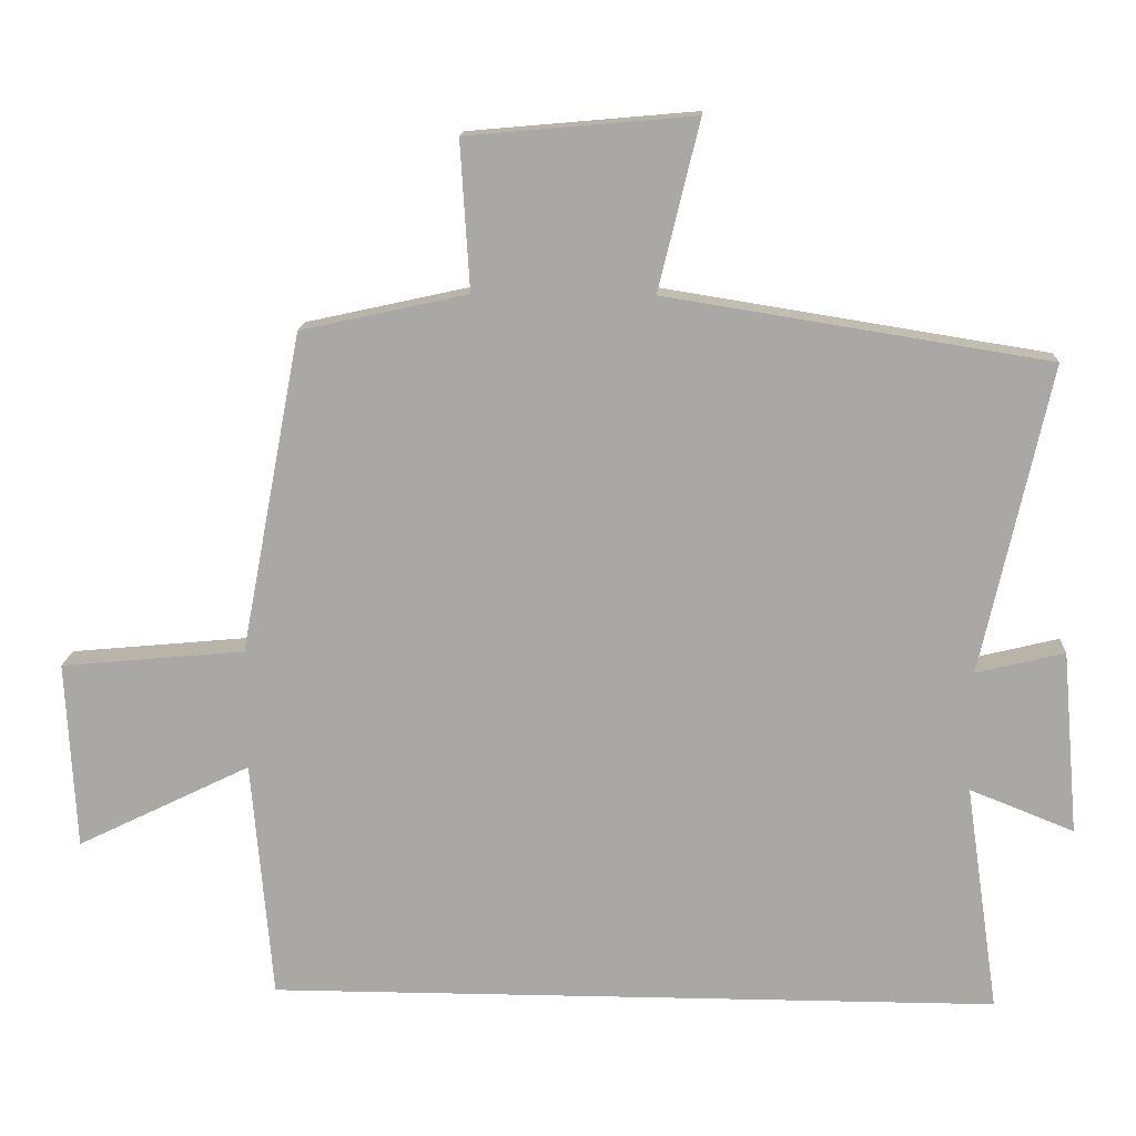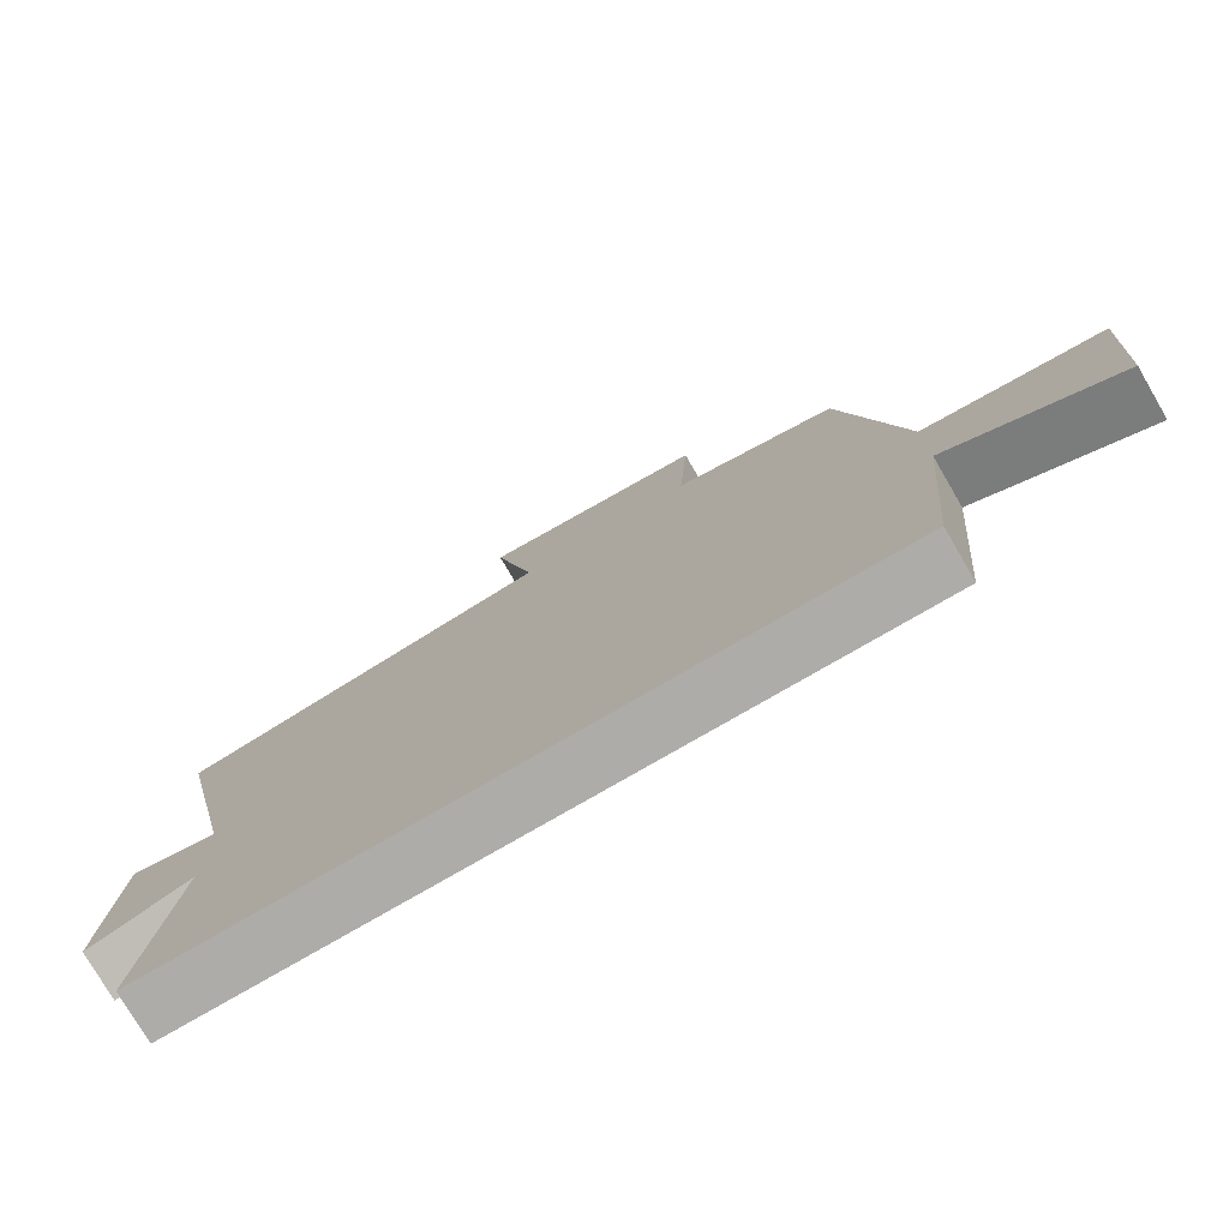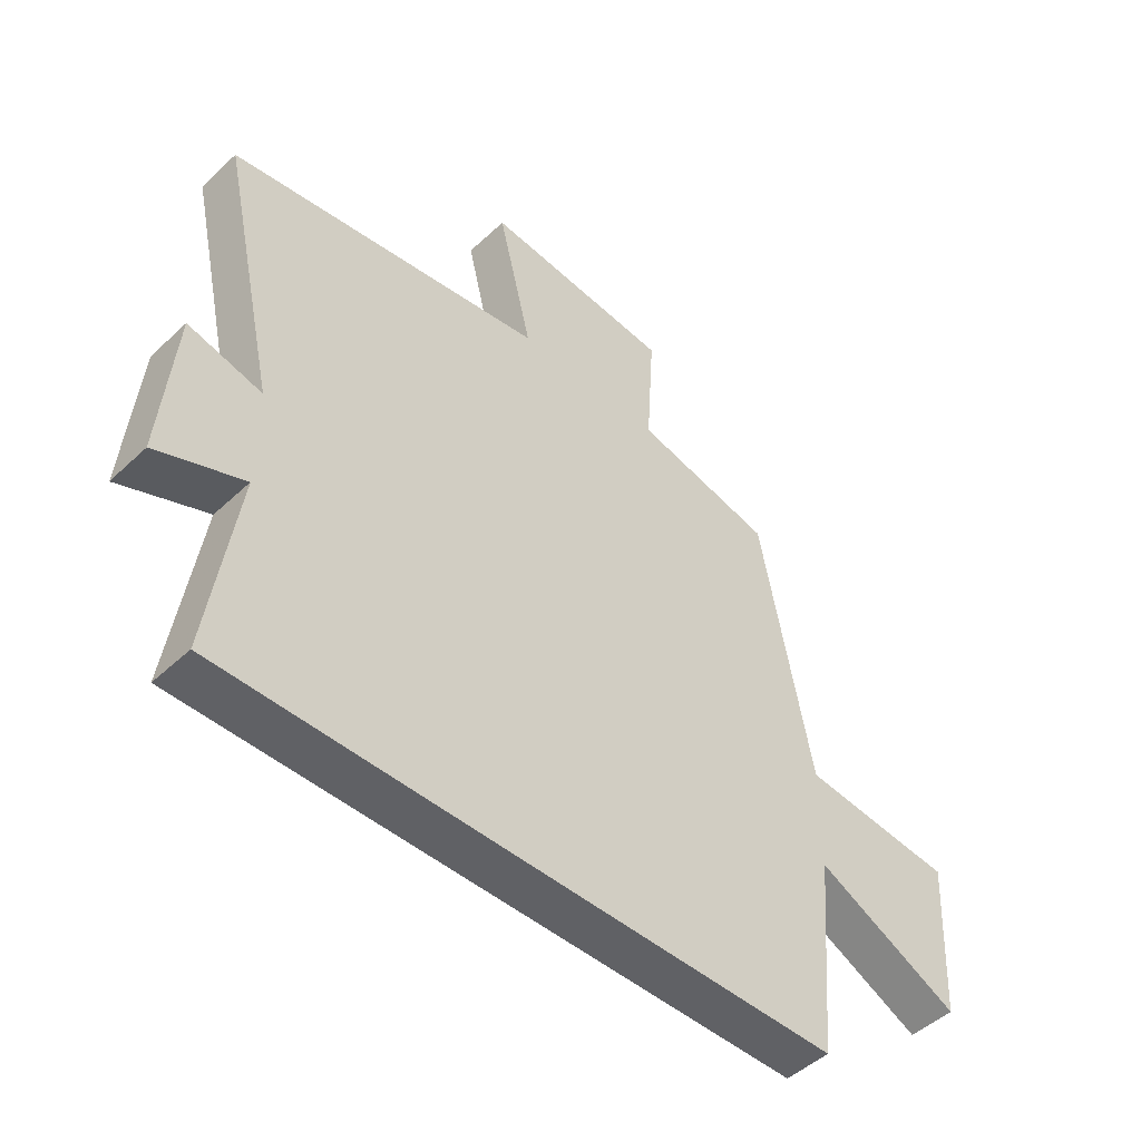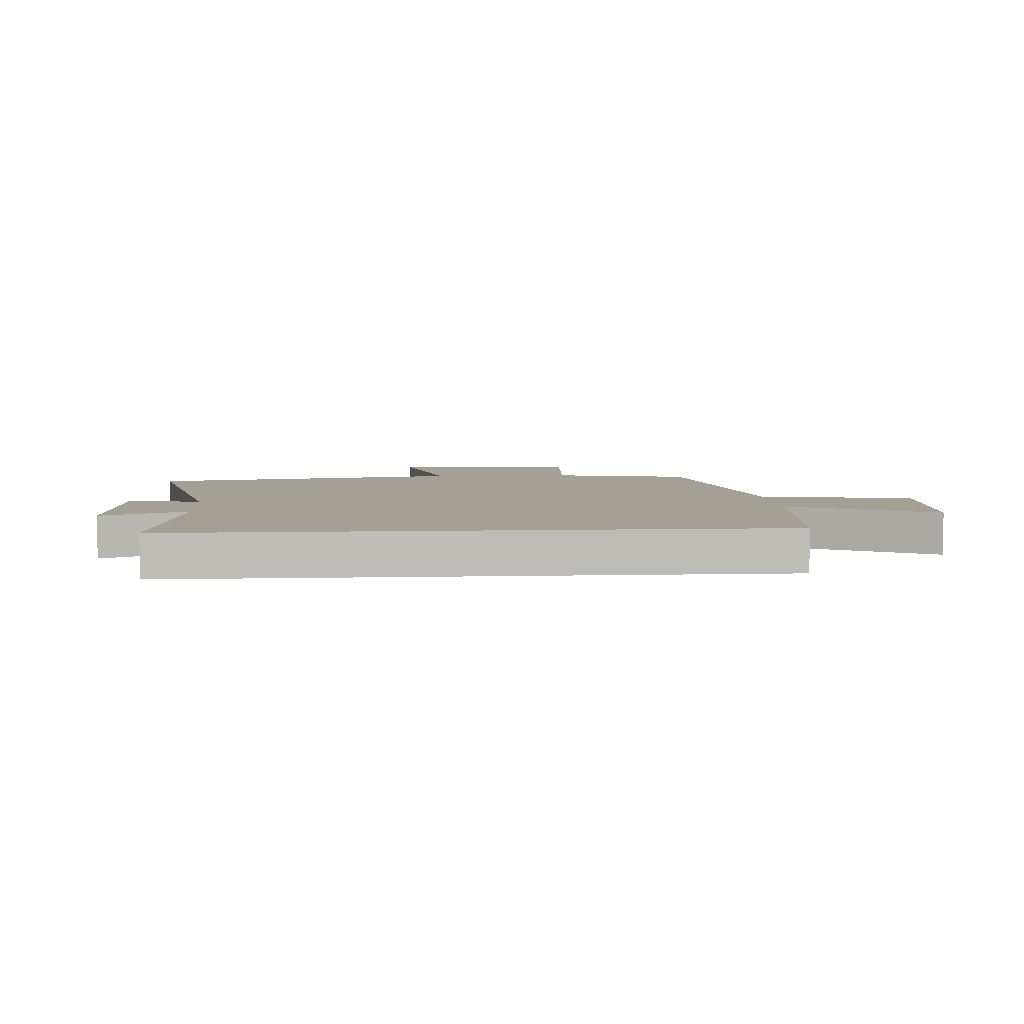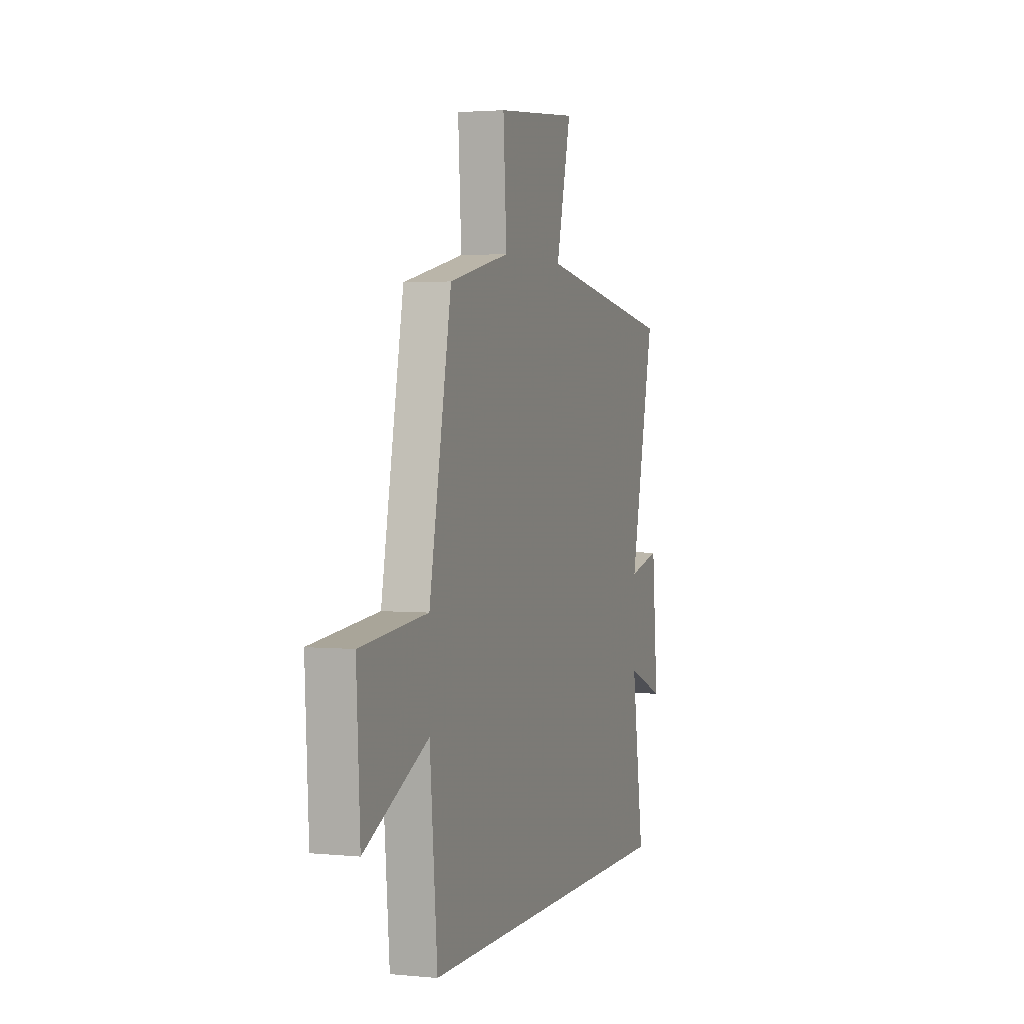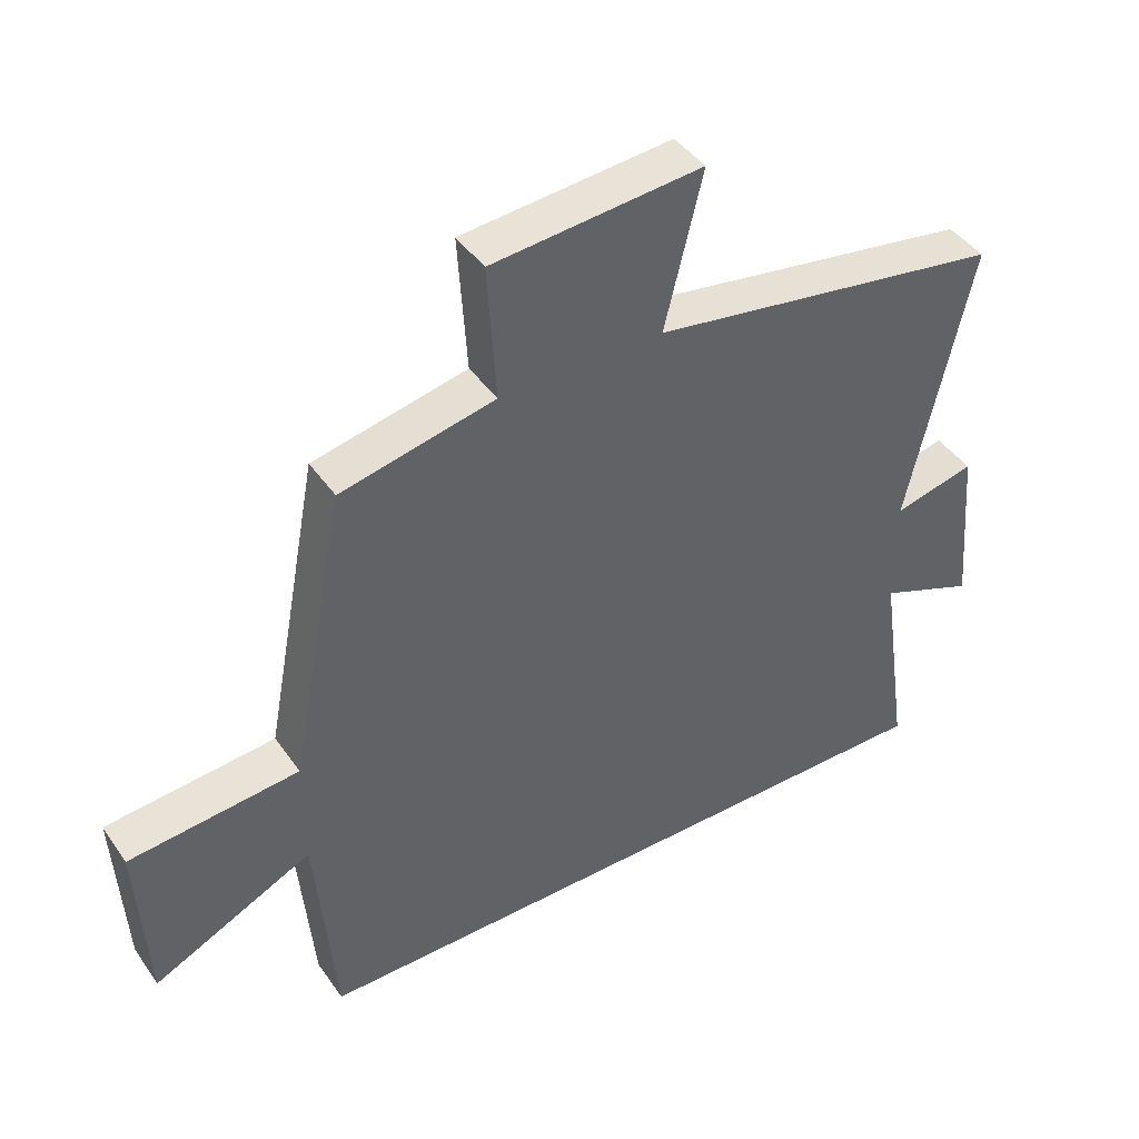
<metadata>
{"format":"obj","ext":"obj","renderer":"f3d","projection":"perspective","resolution":1024,"background":"white","views":[{"elev":14.6,"azim":2.8,"up":"+Z"},{"elev":-76.8,"azim":-149.8,"up":"+Z"},{"elev":-48.0,"azim":136.2,"up":"+Z"},{"elev":5.8,"azim":176.1,"up":"+Y"},{"elev":2.6,"azim":-71.1,"up":"+Z"},{"elev":43.1,"azim":-32.3,"up":"+Z"}]}
</metadata>
<code>
v -0.415 0.07 0.449
v -0.183 0.07 0.5
v -0.196 0.07 0.707
v 0.12 0.07 0.735
v 0.063 0.07 0.5
v 0.595 0.07 0.415
v 0.5 0.07 -0.014
v 0.623 0.07 0.016
v 0.645 0.07 -0.24
v 0.5 0.07 -0.182
v 0.546 0.07 -0.5
v -0.471 0.07 -0.5
v -0.5 0.07 -0.166
v -0.742 0.07 -0.284
v -0.756 0.07 -0.022
v -0.5 0.07 0.002
v -0.415 0 0.449
v -0.183 0 0.5
v -0.196 0 0.707
v 0.12 0 0.735
v 0.063 0 0.5
v 0.595 0 0.415
v 0.5 0 -0.014
v 0.623 0 0.016
v 0.645 0 -0.24
v 0.5 0 -0.182
v 0.546 0 -0.5
v -0.471 0 -0.5
v -0.5 0 -0.166
v -0.742 0 -0.284
v -0.756 0 -0.022
v -0.5 0 0.002
f 13 14 15 16
f 13 16 1 2
f 10 11 12 13
f 10 13 2
f 7 8 9 10
f 7 10 2 3
f 5 6 7
f 5 7 3
f 3 4 5
f 32 31 30 29
f 18 17 32 29
f 29 28 27 26
f 18 29 26
f 26 25 24 23
f 19 18 26 23
f 23 22 21
f 19 23 21
f 21 20 19
f 1 17 18 2
f 2 18 19 3
f 3 19 20 4
f 4 20 21 5
f 5 21 22 6
f 6 22 23 7
f 7 23 24 8
f 8 24 25 9
f 9 25 26 10
f 10 26 27 11
f 11 27 28 12
f 12 28 29 13
f 13 29 30 14
f 14 30 31 15
f 15 31 32 16
f 16 32 17 1

</code>
